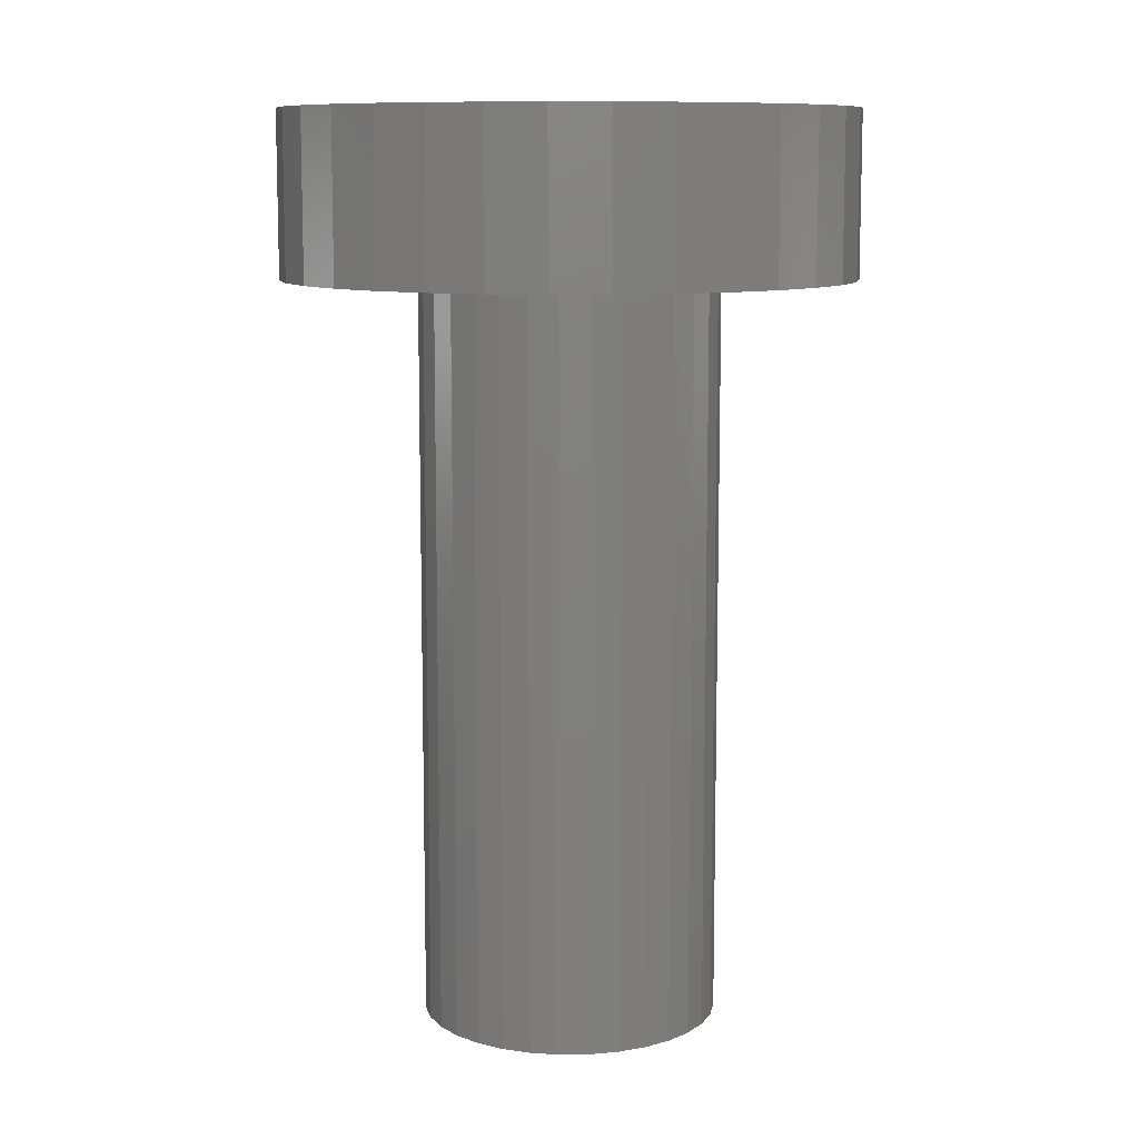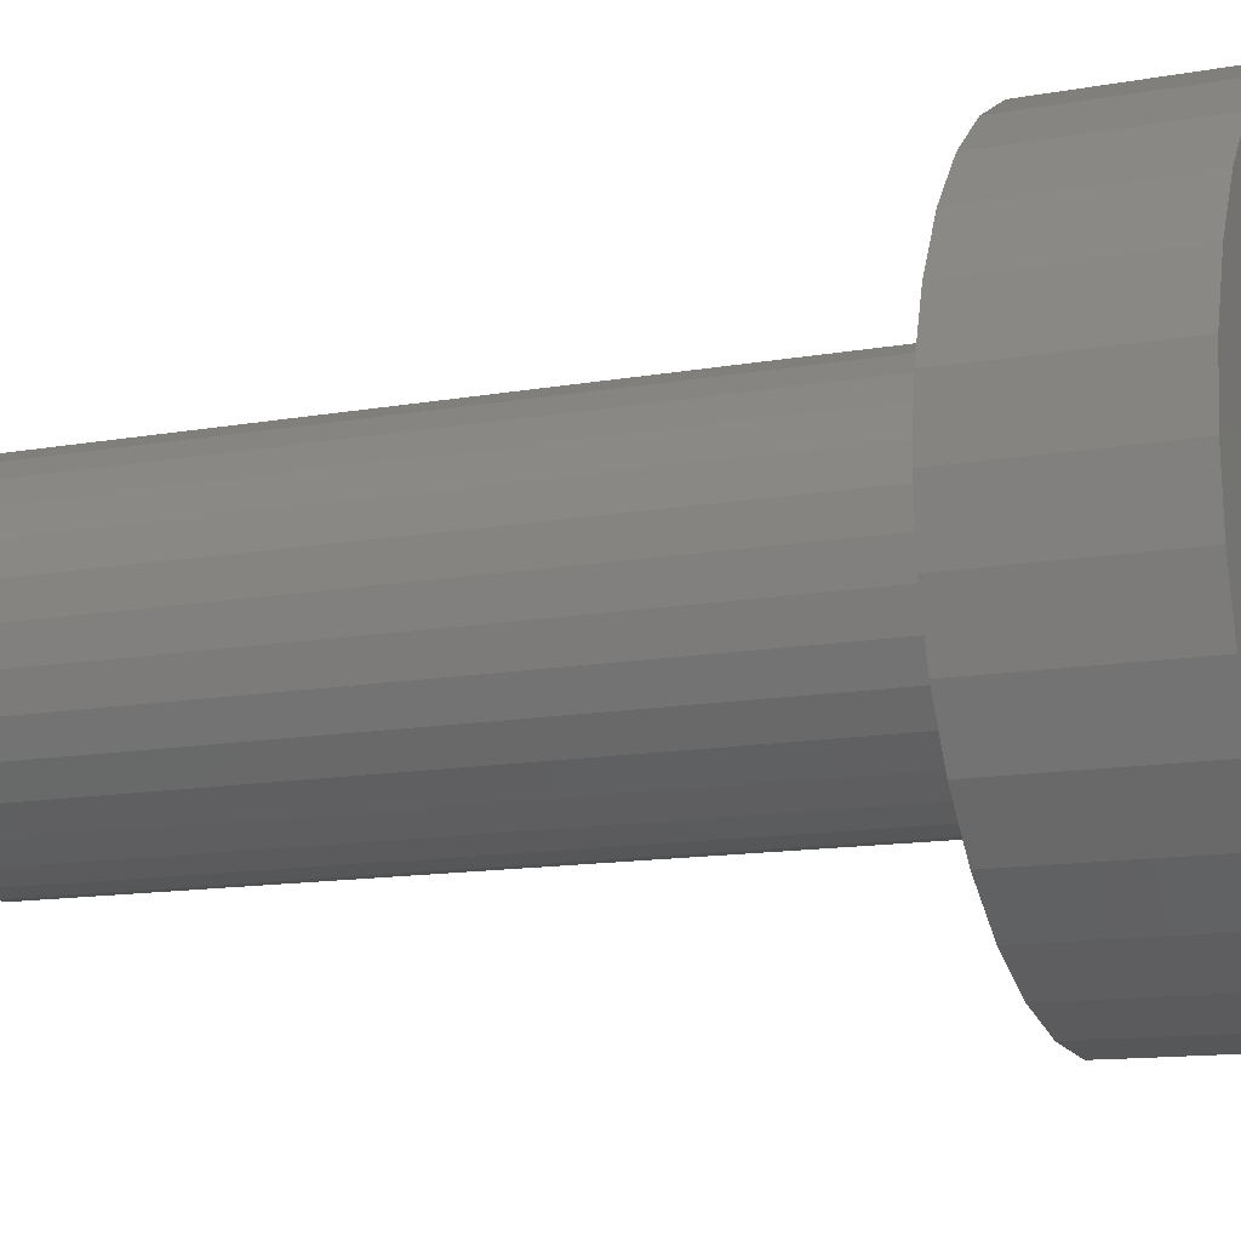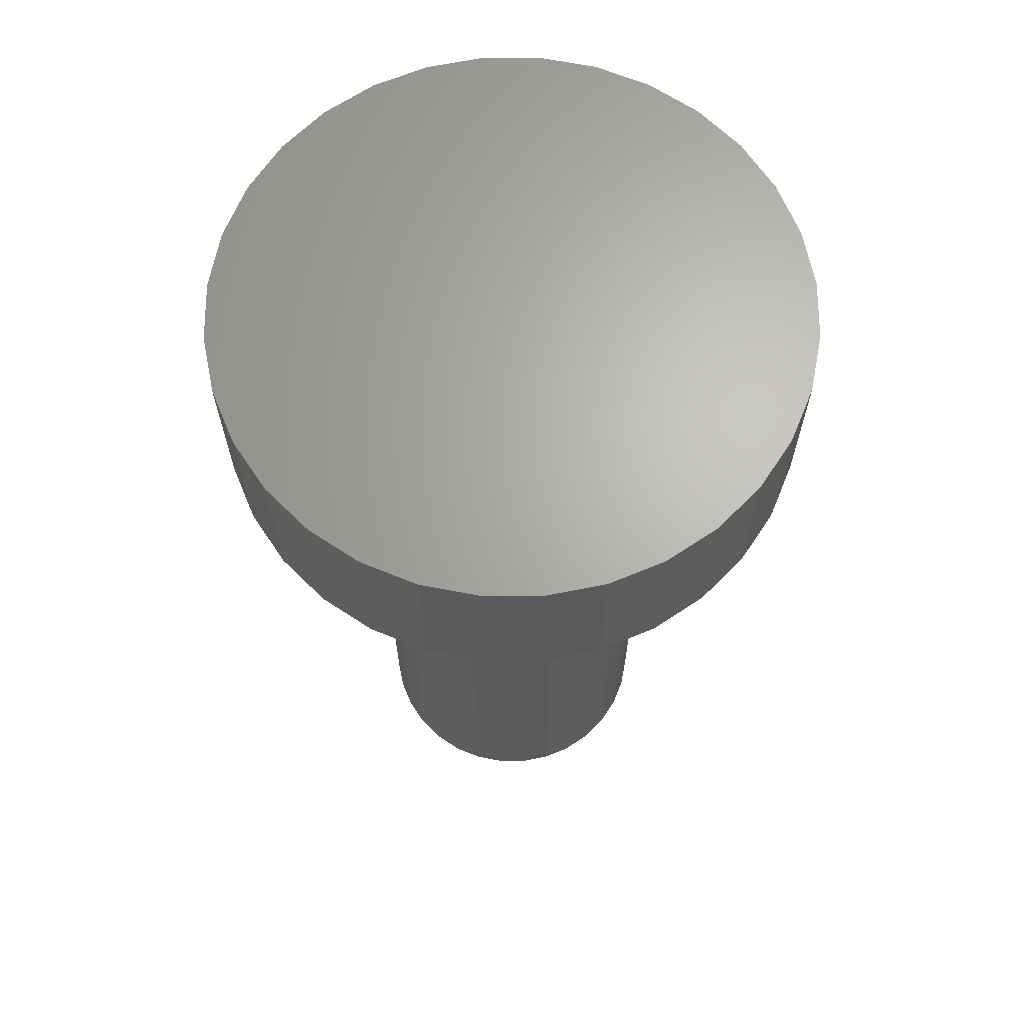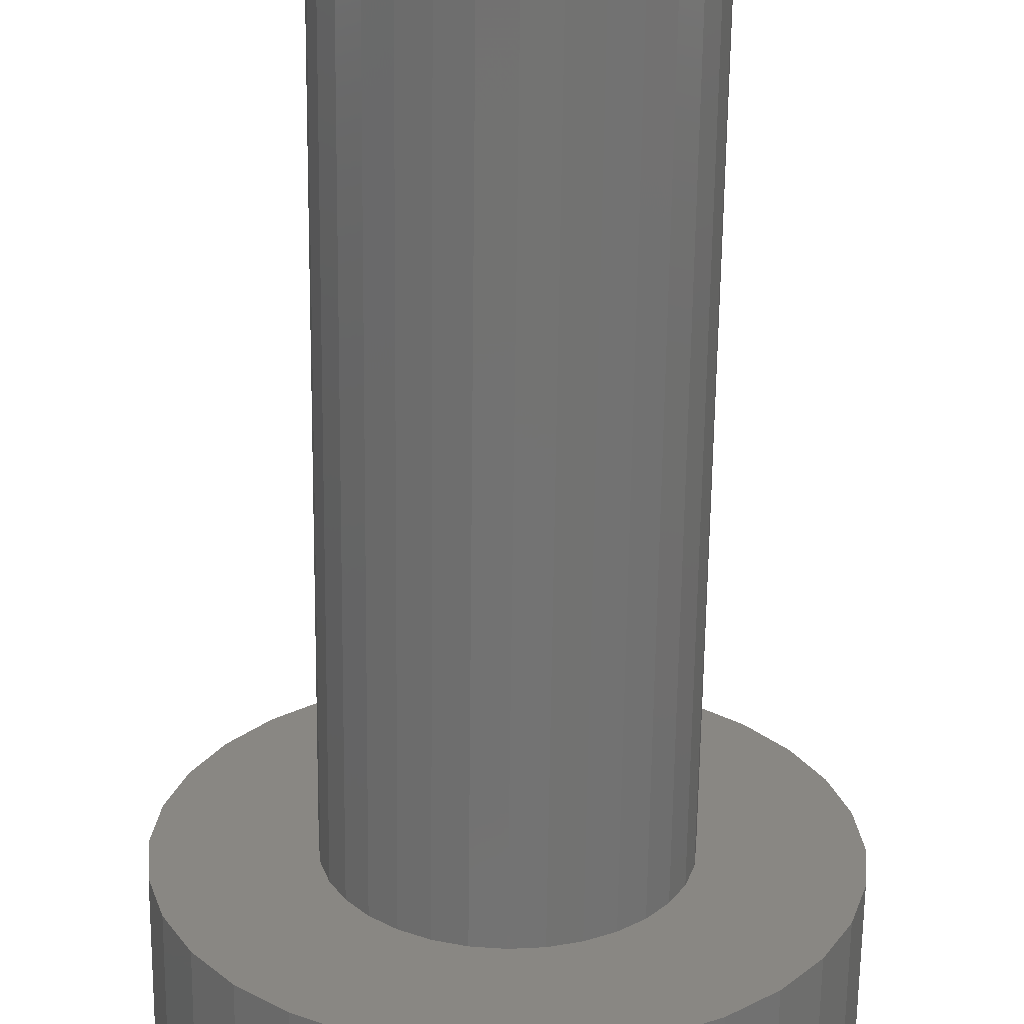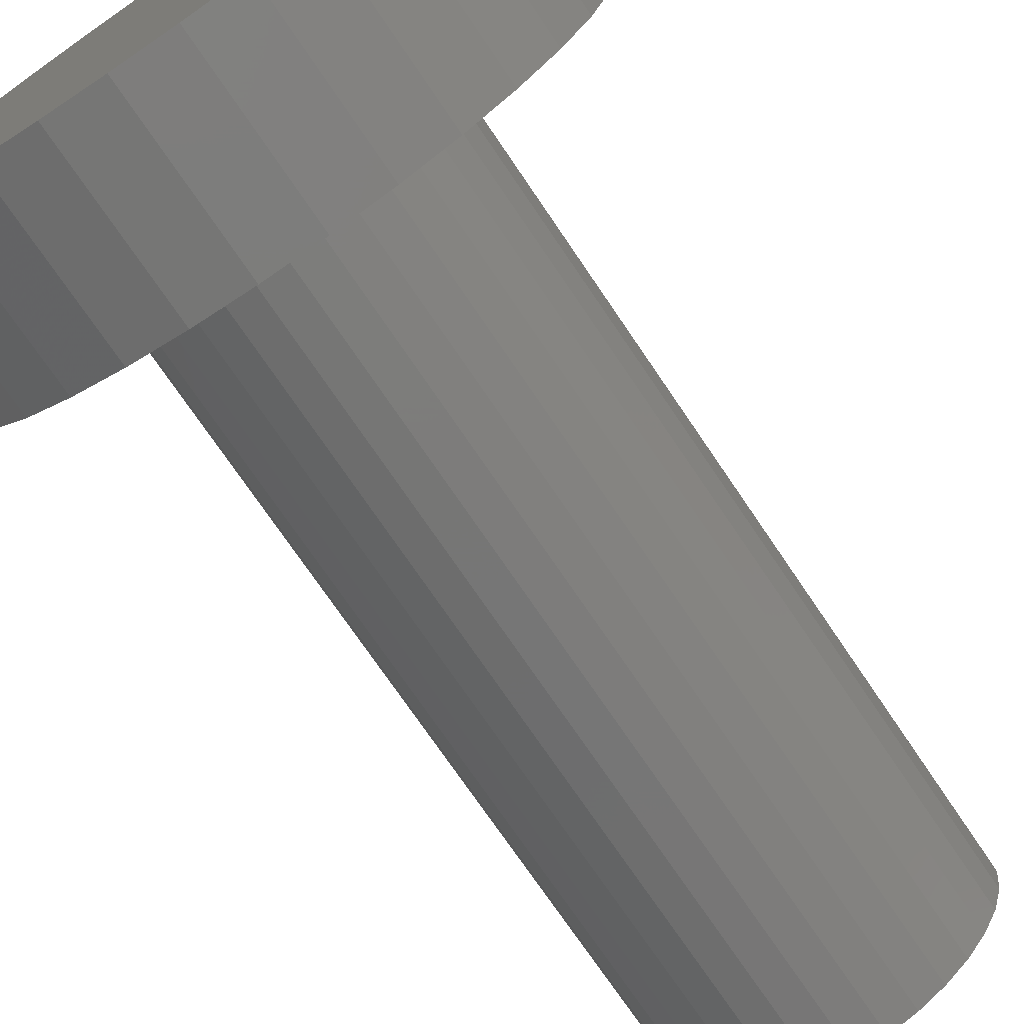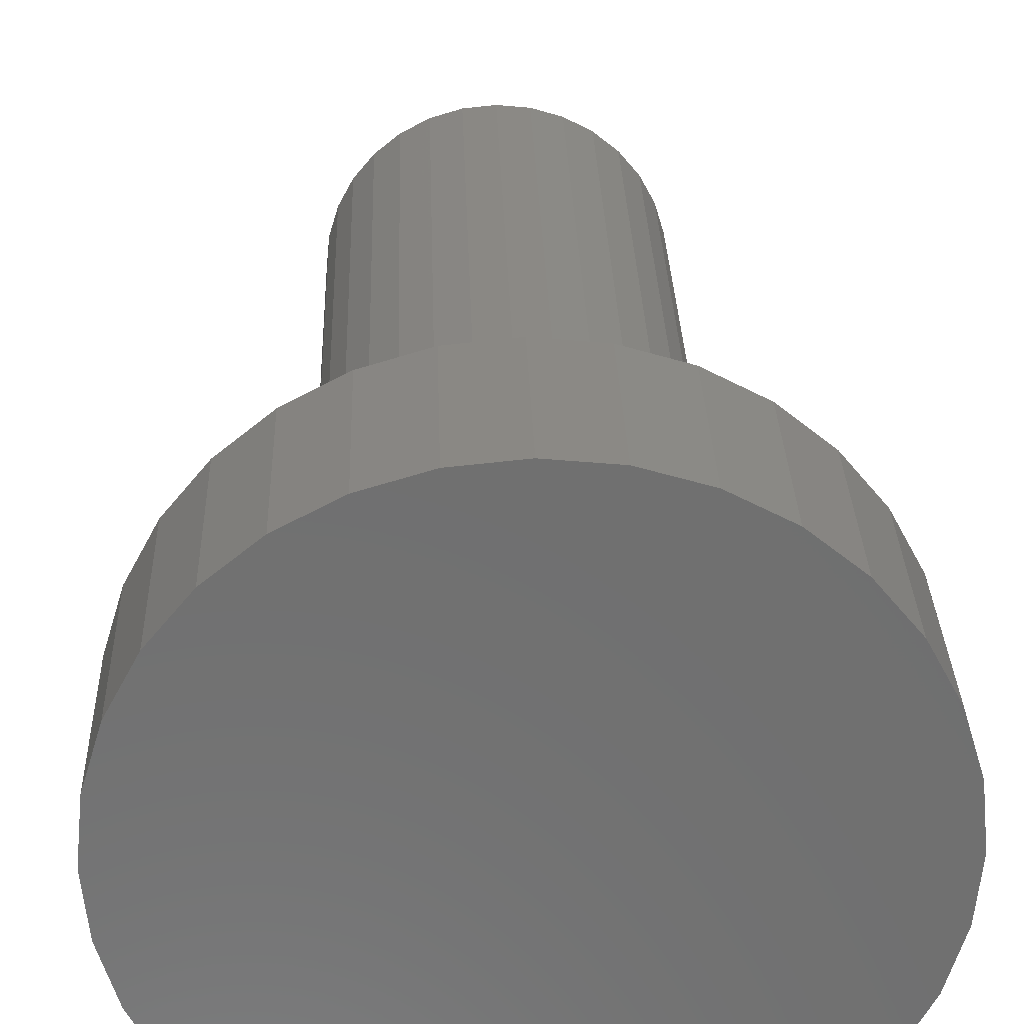
<metadata>
{"format":"stl","ext":"stl","renderer":"f3d","projection":"perspective","resolution":1024,"background":"white","views":[{"elev":10.0,"azim":-142.5,"up":"+Z"},{"elev":-12.2,"azim":-66.3,"up":"+Y"},{"elev":66.0,"azim":61.7,"up":"+Z"},{"elev":-64.9,"azim":179.3,"up":"+Y"},{"elev":-72.7,"azim":34.0,"up":"+Y"},{"elev":28.6,"azim":-1.7,"up":"+Y"}]}
</metadata>
<code>
# stl→obj: 128 verts, 248 faces
v 0.7413 3.727 0
v -0.7413 3.727 0
v 0 3.8 0
v 1.454 3.511 0
v -1.454 3.511 0
v -2.111 3.16 0
v 2.111 3.16 0
v -2.687 2.687 0
v 2.687 2.687 0
v 3.16 2.111 0
v -3.16 2.111 0
v -3.511 1.454 0
v 3.511 1.454 0
v -3.727 0.7413 0
v 3.727 0.7413 0
v -3.8 0 0
v 3.8 0 0
v -3.727 -0.7413 0
v 3.727 -0.7413 0
v -3.511 -1.454 0
v 3.511 -1.454 0
v -3.16 -2.111 0
v 3.16 -2.111 0
v -2.687 -2.687 0
v 2.687 -2.687 0
v -2.111 -3.16 0
v 2.111 -3.16 0
v -1.454 -3.511 0
v 1.454 -3.511 0
v -0.7413 -3.727 0
v 0.7413 -3.727 0
v 0 -3.8 0
v -0.7413 3.727 2.2
v 0.7413 3.727 2.2
v 0 3.8 2.2
v -1.454 3.511 2.2
v 1.454 3.511 2.2
v -2.111 3.16 2.2
v 2.111 3.16 2.2
v -2.687 2.687 2.2
v 2.687 2.687 2.2
v -3.16 2.111 2.2
v 3.16 2.111 2.2
v -3.511 1.454 2.2
v 3.511 1.454 2.2
v -3.727 0.7413 2.2
v 3.727 0.7413 2.2
v -3.8 0 2.2
v 3.8 0 2.2
v -3.727 -0.7413 2.2
v 3.727 -0.7413 2.2
v -3.511 -1.454 2.2
v 3.511 -1.454 2.2
v -3.16 -2.111 2.2
v 3.16 -2.111 2.2
v -2.687 -2.687 2.2
v 2.687 -2.687 2.2
v -2.111 -3.16 2.2
v 2.111 -3.16 2.2
v -1.454 -3.511 2.2
v 1.454 -3.511 2.2
v -0.7413 -3.727 2.2
v 0.7413 -3.727 2.2
v 0 -3.8 2.2
v -0.3902 1.962 0
v 0.3902 1.962 0
v 0 2 0
v -0.7654 1.848 0
v 0.7654 1.848 0
v -1.111 1.663 0
v 1.111 1.663 0
v -1.414 1.414 0
v 1.414 1.414 0
v -1.663 1.111 0
v 1.663 1.111 0
v -1.848 0.7654 0
v 1.848 0.7654 0
v -1.962 0.3902 0
v 1.962 0.3902 0
v -2 0 0
v 2 0 0
v -1.962 -0.3902 0
v 1.962 -0.3902 0
v -1.848 -0.7654 0
v 1.848 -0.7654 0
v -1.663 -1.111 0
v 1.663 -1.111 0
v -1.414 -1.414 0
v 1.414 -1.414 0
v -1.111 -1.663 0
v 1.111 -1.663 0
v -0.7654 -1.848 0
v 0.7654 -1.848 0
v -0.3902 -1.962 0
v 0.3902 -1.962 0
v 0 -2 0
v 0.3902 1.962 -10
v -0.3902 1.962 -10
v 0 2 -10
v 0.7654 1.848 -10
v -0.7654 1.848 -10
v -1.111 1.663 -10
v 1.111 1.663 -10
v -1.414 1.414 -10
v 1.414 1.414 -10
v 1.663 1.111 -10
v -1.663 1.111 -10
v -1.848 0.7654 -10
v 1.848 0.7654 -10
v -1.962 0.3902 -10
v 1.962 0.3902 -10
v -2 0 -10
v 2 0 -10
v -1.962 -0.3902 -10
v 1.962 -0.3902 -10
v -1.848 -0.7654 -10
v 1.848 -0.7654 -10
v -1.663 -1.111 -10
v 1.663 -1.111 -10
v -1.414 -1.414 -10
v 1.414 -1.414 -10
v -1.111 -1.663 -10
v 1.111 -1.663 -10
v -0.7654 -1.848 -10
v 0.7654 -1.848 -10
v -0.3902 -1.962 -10
v 0.3902 -1.962 -10
v 0 -2 -10
f 1 2 3
f 4 2 1
f 4 5 2
f 4 6 5
f 7 6 4
f 7 8 6
f 9 8 7
f 10 8 9
f 10 11 8
f 10 12 11
f 13 12 10
f 13 14 12
f 15 14 13
f 15 16 14
f 17 16 15
f 17 18 16
f 19 18 17
f 19 20 18
f 21 20 19
f 21 22 20
f 23 22 21
f 23 24 22
f 25 24 23
f 25 26 24
f 27 26 25
f 27 28 26
f 29 28 27
f 29 30 28
f 31 30 29
f 30 31 32
f 33 34 35
f 36 34 33
f 36 37 34
f 38 37 36
f 38 39 37
f 40 39 38
f 40 41 39
f 42 41 40
f 42 43 41
f 44 43 42
f 44 45 43
f 46 45 44
f 46 47 45
f 48 47 46
f 48 49 47
f 50 49 48
f 50 51 49
f 52 51 50
f 52 53 51
f 54 53 52
f 54 55 53
f 56 55 54
f 56 57 55
f 58 57 56
f 58 59 57
f 60 59 58
f 60 61 59
f 62 61 60
f 62 63 61
f 63 62 64
f 53 19 51
f 19 53 21
f 23 53 55
f 53 23 21
f 25 55 57
f 55 25 23
f 27 57 59
f 57 27 25
f 29 59 61
f 59 29 27
f 31 61 63
f 61 31 29
f 32 63 64
f 63 32 31
f 30 64 62
f 64 30 32
f 28 62 60
f 62 28 30
f 26 60 58
f 60 26 28
f 24 58 56
f 58 24 26
f 22 56 54
f 56 22 24
f 20 54 52
f 54 20 22
f 18 52 50
f 52 18 20
f 48 18 50
f 18 48 16
f 14 48 46
f 48 14 16
f 12 46 44
f 46 12 14
f 42 12 44
f 12 42 11
f 8 42 40
f 42 8 11
f 6 40 38
f 40 6 8
f 5 38 36
f 38 5 6
f 2 36 33
f 36 2 5
f 3 33 35
f 33 3 2
f 1 35 34
f 35 1 3
f 4 34 37
f 34 4 1
f 7 37 39
f 37 7 4
f 9 39 41
f 39 9 7
f 43 9 41
f 9 43 10
f 13 43 45
f 43 13 10
f 15 45 47
f 45 15 13
f 17 47 49
f 47 17 15
f 19 49 51
f 49 19 17
f 65 66 67
f 68 66 65
f 68 69 66
f 70 69 68
f 70 71 69
f 72 71 70
f 72 73 71
f 74 73 72
f 74 75 73
f 76 75 74
f 76 77 75
f 78 77 76
f 78 79 77
f 80 79 78
f 80 81 79
f 82 81 80
f 82 83 81
f 84 83 82
f 84 85 83
f 86 85 84
f 86 87 85
f 88 87 86
f 88 89 87
f 90 89 88
f 90 91 89
f 92 91 90
f 92 93 91
f 94 93 92
f 94 95 93
f 95 94 96
f 97 98 99
f 100 98 97
f 100 101 98
f 100 102 101
f 103 102 100
f 103 104 102
f 105 104 103
f 106 104 105
f 106 107 104
f 106 108 107
f 109 108 106
f 109 110 108
f 111 110 109
f 111 112 110
f 113 112 111
f 113 114 112
f 115 114 113
f 115 116 114
f 117 116 115
f 117 118 116
f 119 118 117
f 119 120 118
f 121 120 119
f 121 122 120
f 123 122 121
f 123 124 122
f 125 124 123
f 125 126 124
f 127 126 125
f 126 127 128
f 117 83 85
f 83 117 115
f 119 85 87
f 85 119 117
f 121 87 89
f 87 121 119
f 123 89 91
f 89 123 121
f 125 91 93
f 91 125 123
f 127 93 95
f 93 127 125
f 128 95 96
f 95 128 127
f 126 96 94
f 96 126 128
f 124 94 92
f 94 124 126
f 122 92 90
f 92 122 124
f 120 90 88
f 90 120 122
f 118 88 86
f 88 118 120
f 116 86 84
f 86 116 118
f 114 84 82
f 84 114 116
f 112 82 80
f 82 112 114
f 110 80 78
f 80 110 112
f 108 78 76
f 78 108 110
f 107 76 74
f 76 107 108
f 104 74 72
f 74 104 107
f 102 72 70
f 72 102 104
f 101 70 68
f 70 101 102
f 98 68 65
f 68 98 101
f 99 65 67
f 65 99 98
f 97 67 66
f 67 97 99
f 100 66 69
f 66 100 97
f 103 69 71
f 69 103 100
f 105 71 73
f 71 105 103
f 106 73 75
f 73 106 105
f 109 75 77
f 75 109 106
f 111 77 79
f 77 111 109
f 113 79 81
f 79 113 111
f 115 81 83
f 81 115 113

</code>
